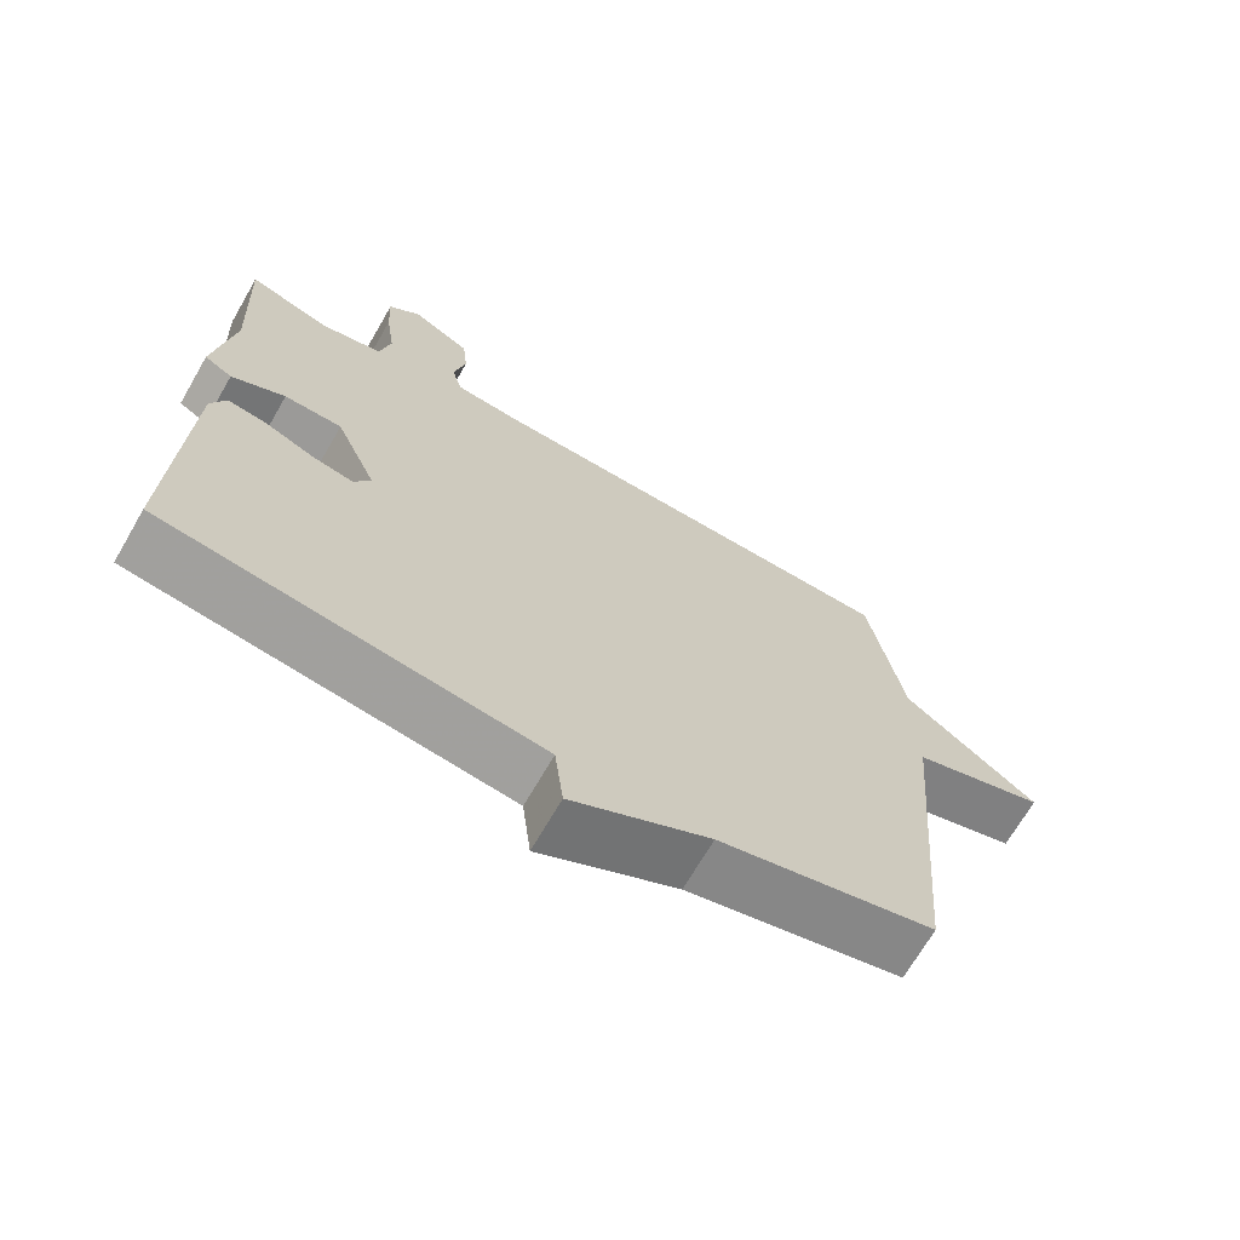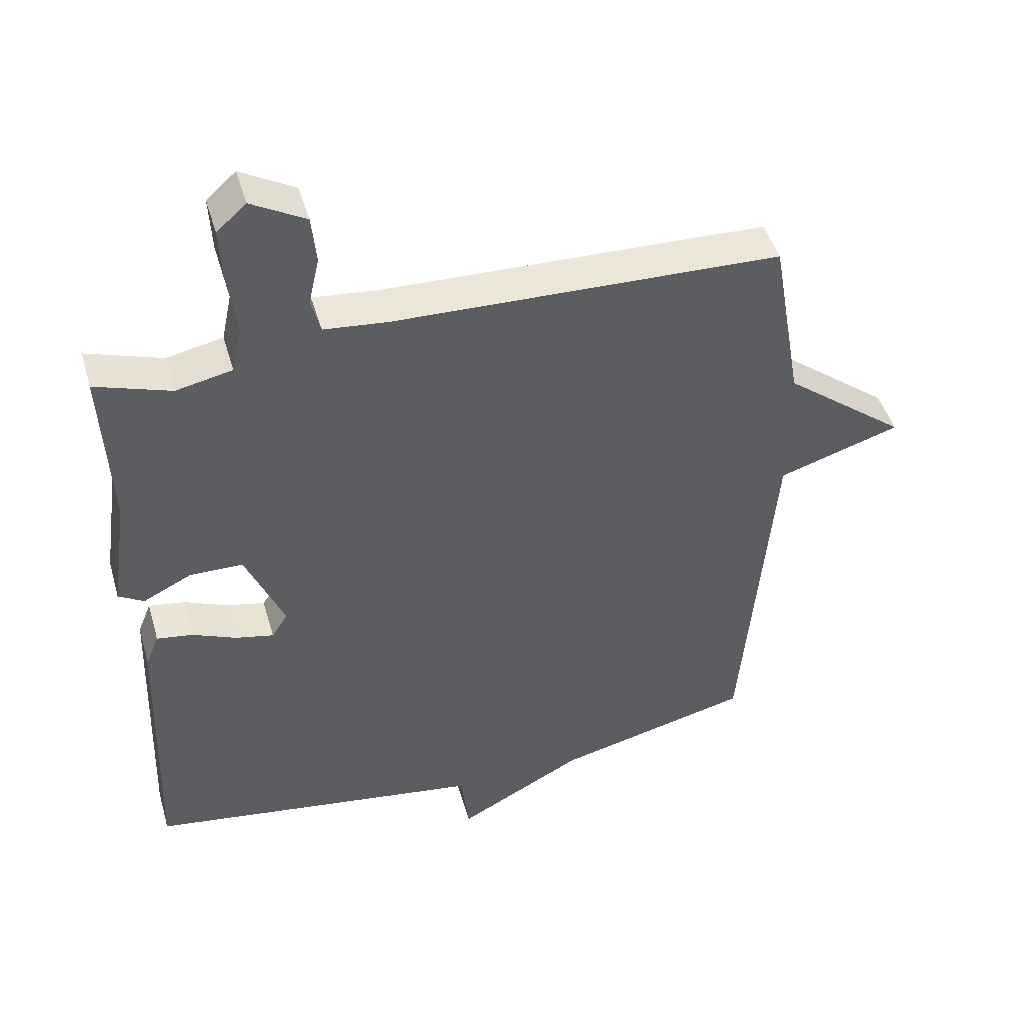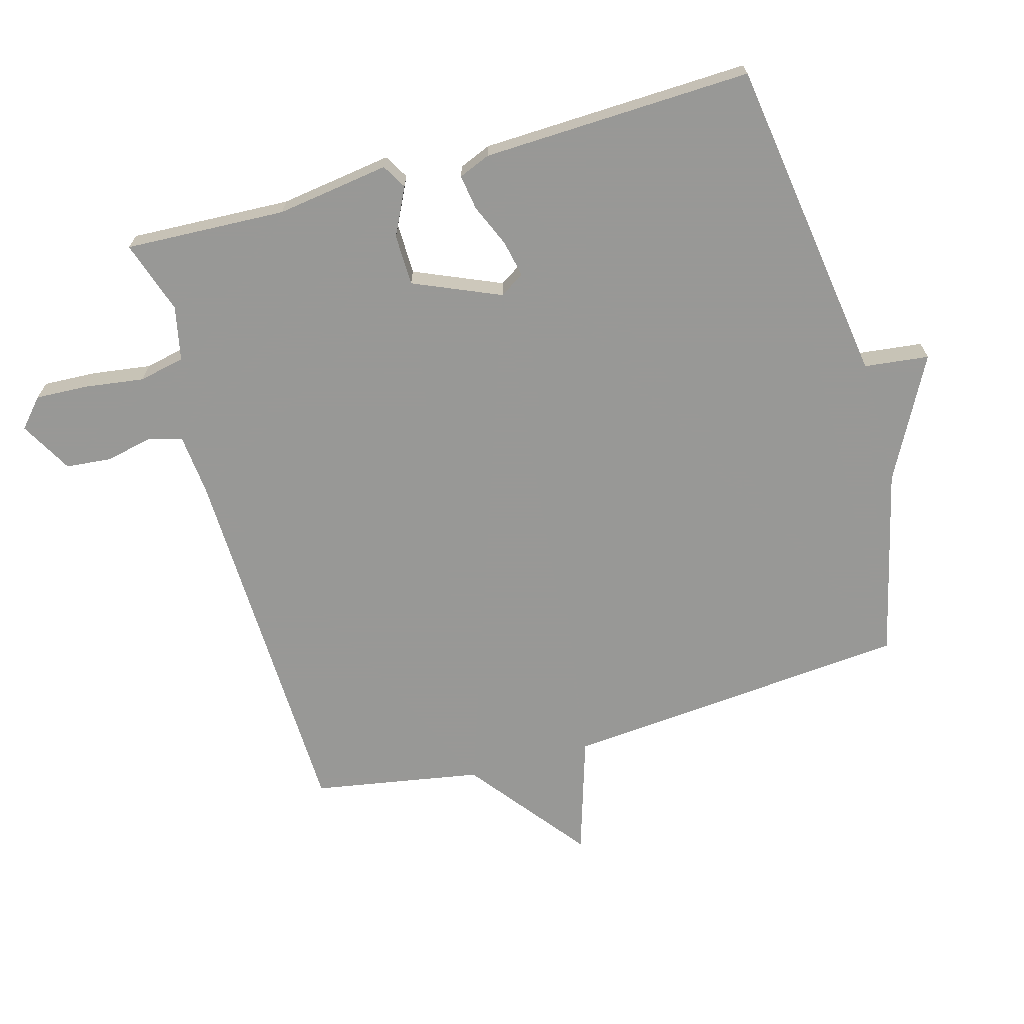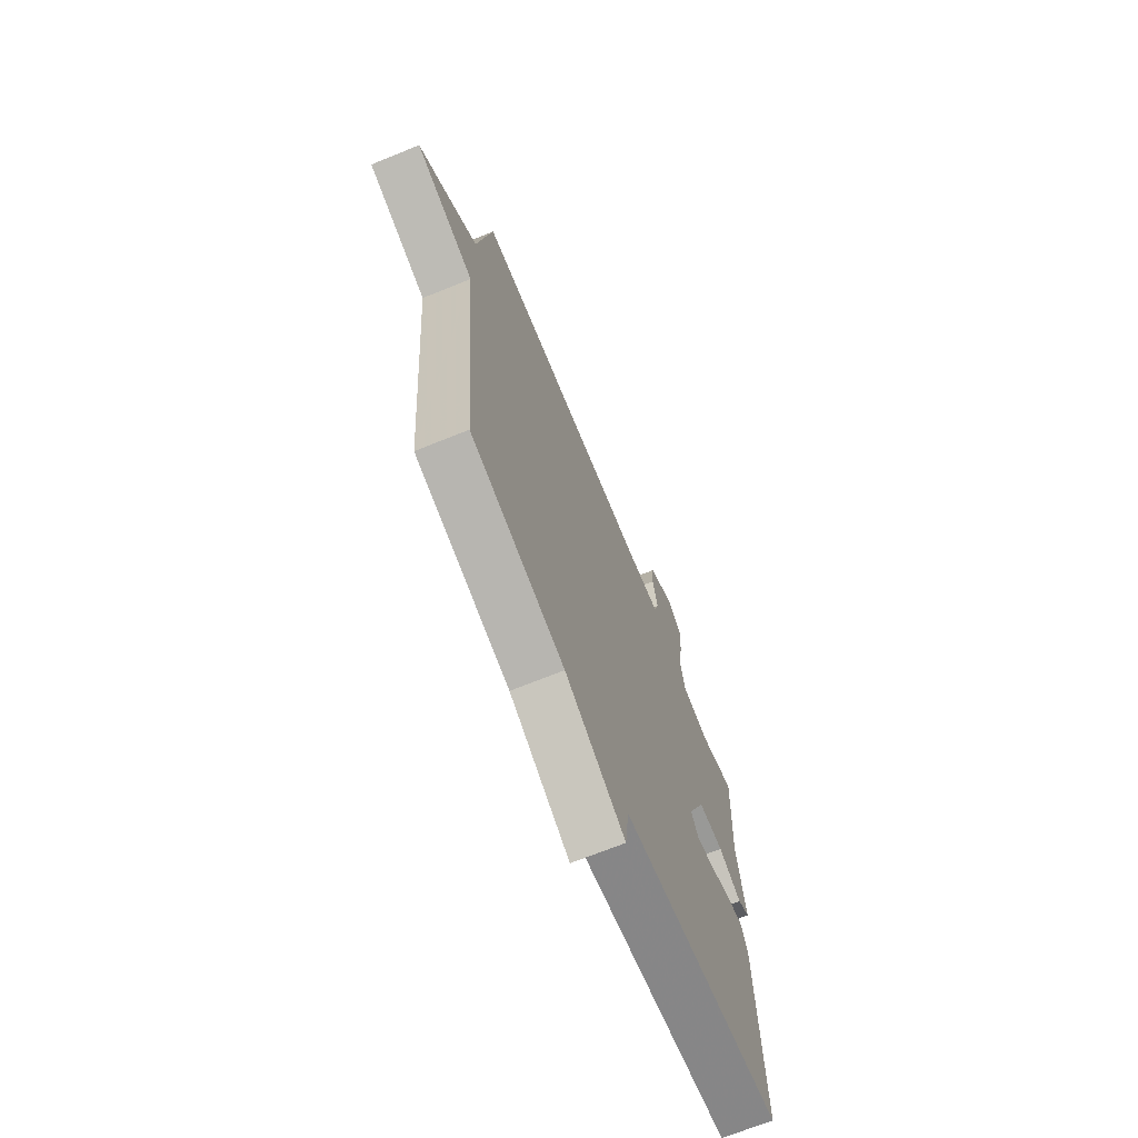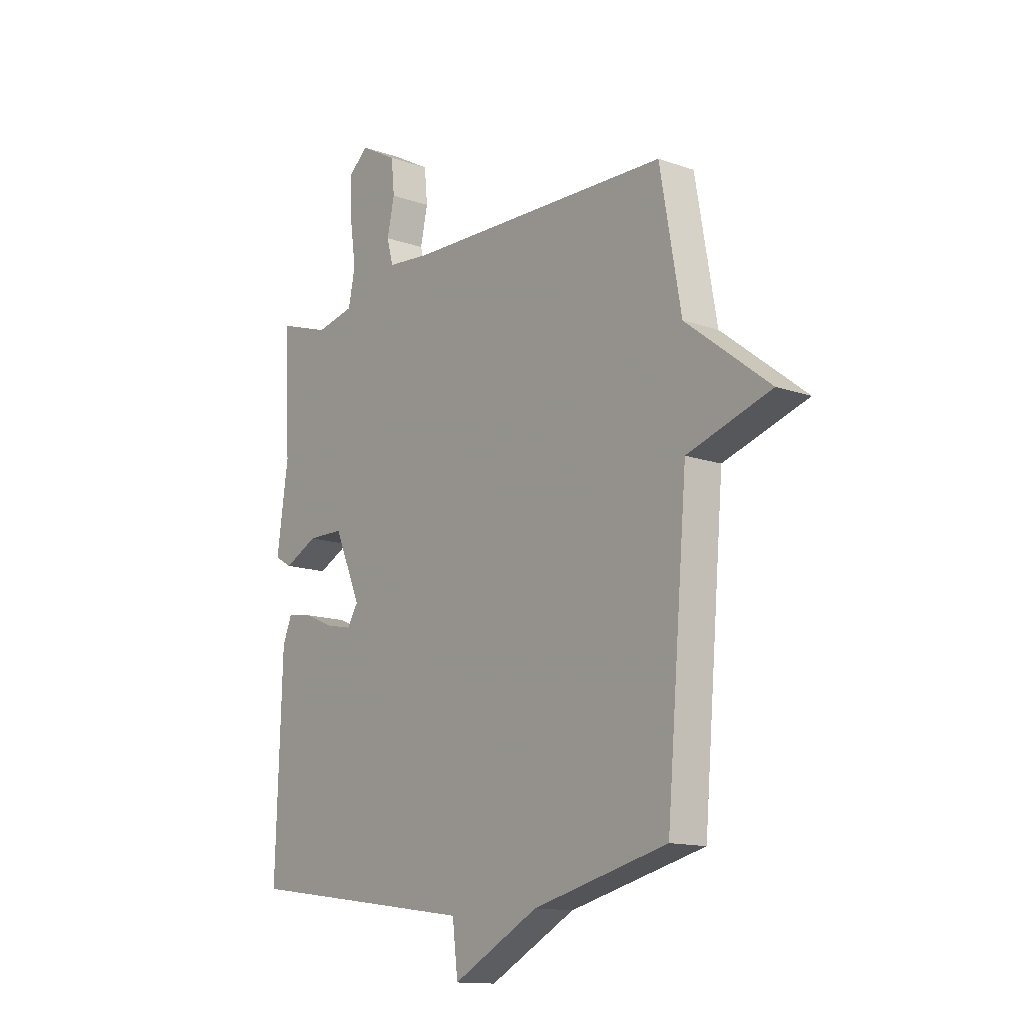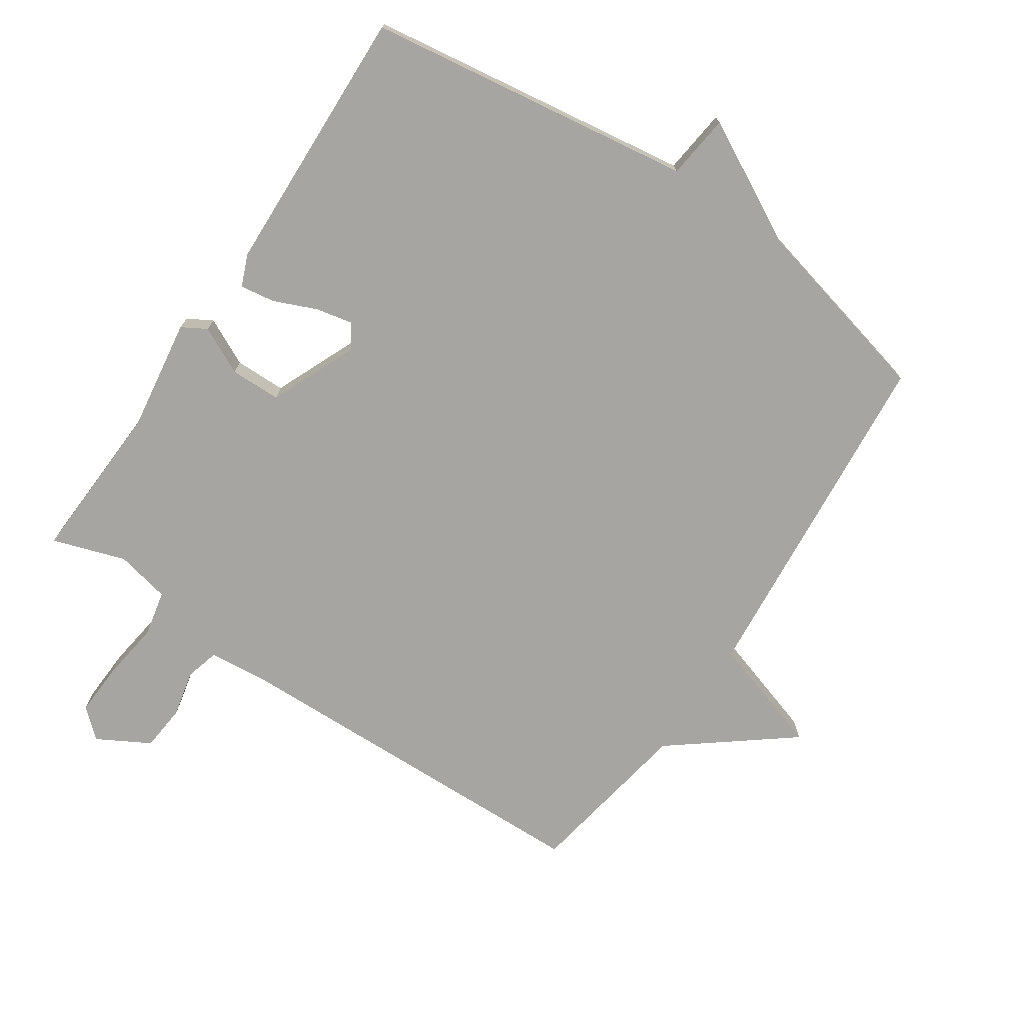
<metadata>
{"format":"obj","ext":"obj","renderer":"f3d","projection":"perspective","resolution":1024,"background":"white","views":[{"elev":-69.1,"azim":149.9,"up":"+Z"},{"elev":46.0,"azim":164.0,"up":"+Z"},{"elev":-68.5,"azim":105.8,"up":"+Y"},{"elev":-69.5,"azim":-67.9,"up":"+Z"},{"elev":-13.6,"azim":-128.2,"up":"+Z"},{"elev":-73.8,"azim":146.2,"up":"+Y"}]}
</metadata>
<code>
v -0.5 0.07 -0.5
v -0.546 0.07 0.039
v -0.729 0.07 0.097
v -0.546 0.07 0.239
v -0.5 0.07 0.5
v 0.08 0.07 0.515
v 0.175 0.07 0.524
v 0.189 0.07 0.576
v 0.173 0.07 0.648
v 0.18 0.07 0.719
v 0.261 0.07 0.764
v 0.305 0.07 0.725
v 0.301 0.07 0.644
v 0.288 0.07 0.552
v 0.303 0.07 0.481
v 0.387 0.07 0.463
v 0.5 0.07 0.5
v 0.488 0.07 0.251
v 0.513 0.07 0.077
v 0.475 0.07 0.055
v 0.402 0.07 0.091
v 0.323 0.07 0.09
v 0.265 0.07 -0.044
v 0.289 0.07 -0.082
v 0.346 0.07 -0.07
v 0.412 0.07 -0.042
v 0.466 0.07 -0.034
v 0.486 0.07 -0.083
v 0.5 0.07 -0.5
v -0.007 0.07 -0.572
v -0.019 0.07 -0.672
v -0.207 0.07 -0.572
v -0.5 0 -0.5
v -0.546 0 0.039
v -0.729 0 0.097
v -0.546 0 0.239
v -0.5 0 0.5
v 0.08 0 0.515
v 0.175 0 0.524
v 0.189 0 0.576
v 0.173 0 0.648
v 0.18 0 0.719
v 0.261 0 0.764
v 0.305 0 0.725
v 0.301 0 0.644
v 0.288 0 0.552
v 0.303 0 0.481
v 0.387 0 0.463
v 0.5 0 0.5
v 0.488 0 0.251
v 0.513 0 0.077
v 0.475 0 0.055
v 0.402 0 0.091
v 0.323 0 0.09
v 0.265 0 -0.044
v 0.289 0 -0.082
v 0.346 0 -0.07
v 0.412 0 -0.042
v 0.466 0 -0.034
v 0.486 0 -0.083
v 0.5 0 -0.5
v -0.007 0 -0.572
v -0.019 0 -0.672
v -0.207 0 -0.572
f 30 31 32
f 30 32 1
f 29 30 1
f 28 29 1
f 27 28 1
f 26 27 1
f 25 26 1
f 24 25 1
f 23 24 1 2
f 2 3 4
f 23 2 4
f 22 23 4
f 4 5 6
f 22 4 6
f 21 22 6
f 21 6 7
f 20 21 7
f 19 20 7
f 18 19 7
f 16 17 18
f 15 16 18
f 15 18 7 8
f 8 9 10
f 15 8 10
f 14 15 10
f 12 13 14
f 11 12 14
f 10 11 14
f 64 63 62
f 33 64 62
f 33 62 61
f 33 61 60
f 33 60 59
f 33 59 58
f 33 58 57
f 33 57 56
f 34 33 56 55
f 36 35 34
f 36 34 55
f 36 55 54
f 38 37 36
f 38 36 54
f 38 54 53
f 39 38 53
f 39 53 52
f 39 52 51
f 39 51 50
f 50 49 48
f 50 48 47
f 40 39 50 47
f 42 41 40
f 42 40 47
f 42 47 46
f 46 45 44
f 46 44 43
f 46 43 42
f 1 33 34 2
f 2 34 35 3
f 3 35 36 4
f 4 36 37 5
f 5 37 38 6
f 6 38 39 7
f 7 39 40 8
f 8 40 41 9
f 9 41 42 10
f 10 42 43 11
f 11 43 44 12
f 12 44 45 13
f 13 45 46 14
f 14 46 47 15
f 15 47 48 16
f 16 48 49 17
f 17 49 50 18
f 18 50 51 19
f 19 51 52 20
f 20 52 53 21
f 21 53 54 22
f 22 54 55 23
f 23 55 56 24
f 24 56 57 25
f 25 57 58 26
f 26 58 59 27
f 27 59 60 28
f 28 60 61 29
f 29 61 62 30
f 30 62 63 31
f 31 63 64 32
f 32 64 33 1

</code>
